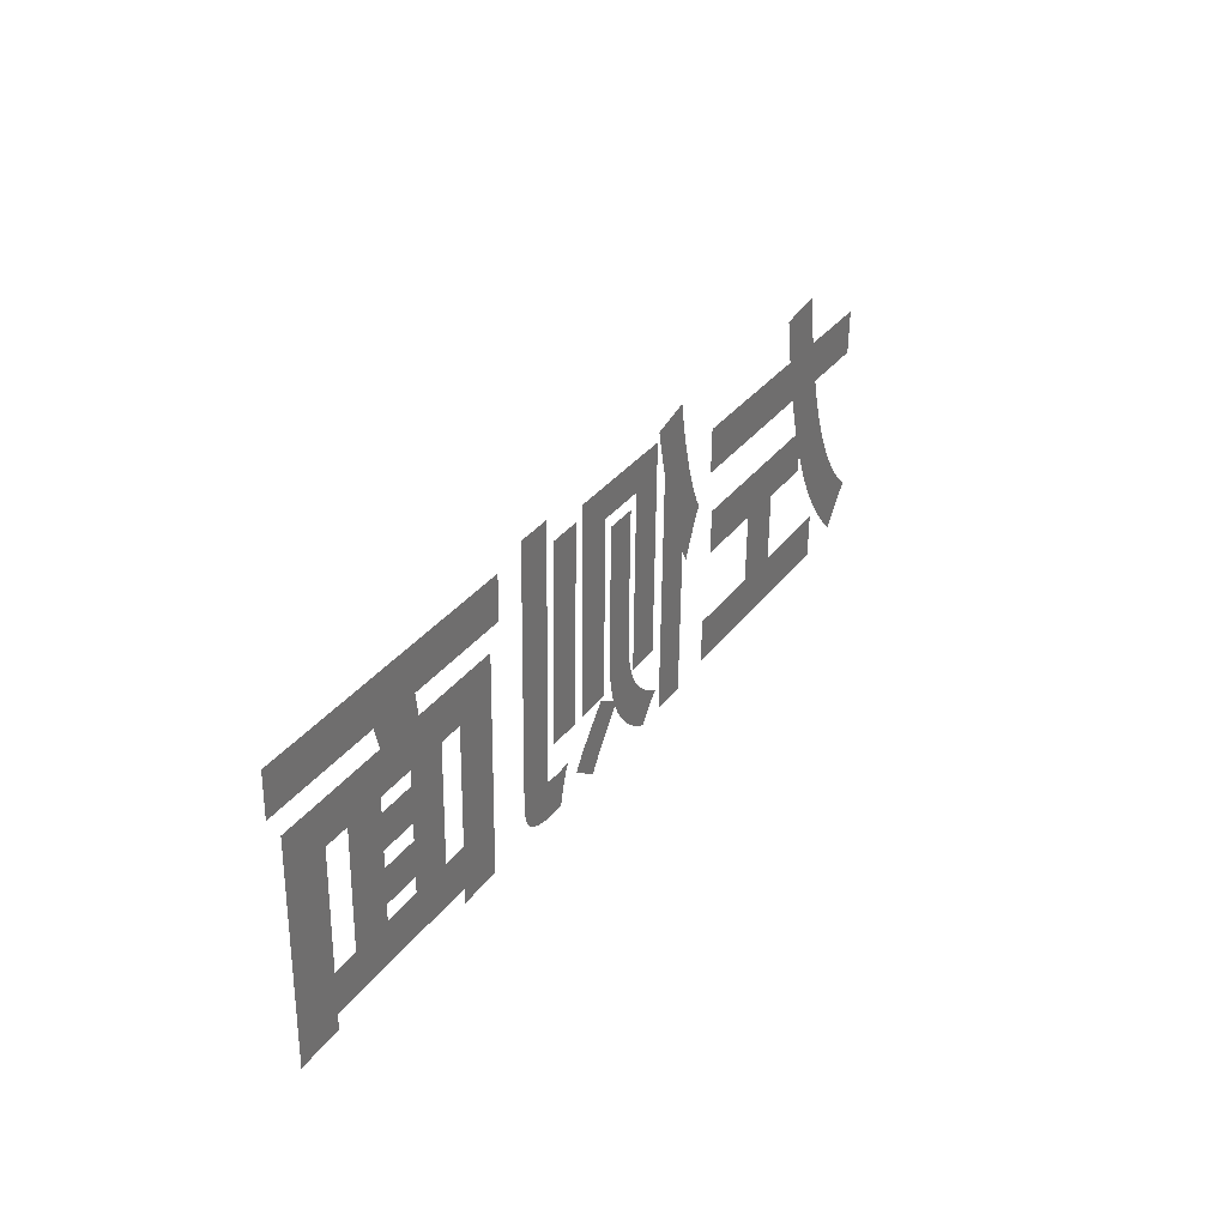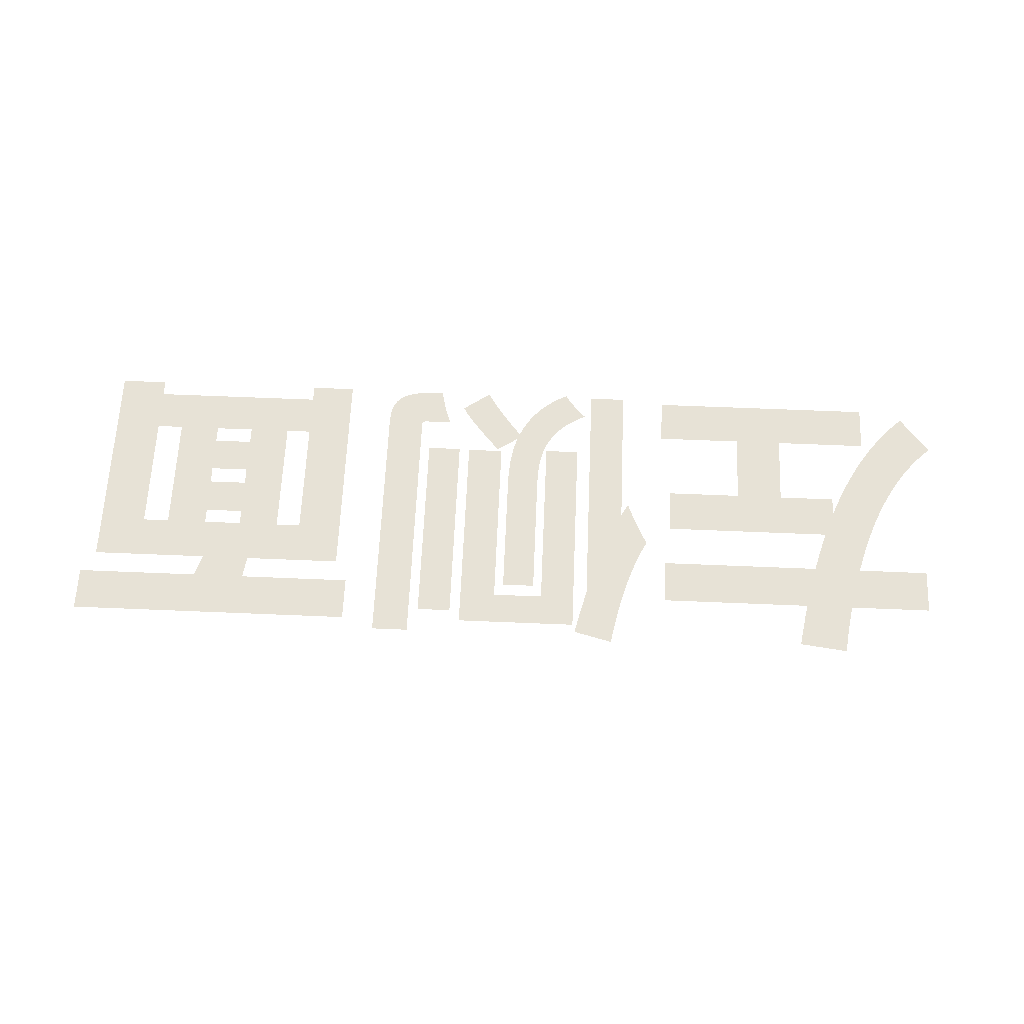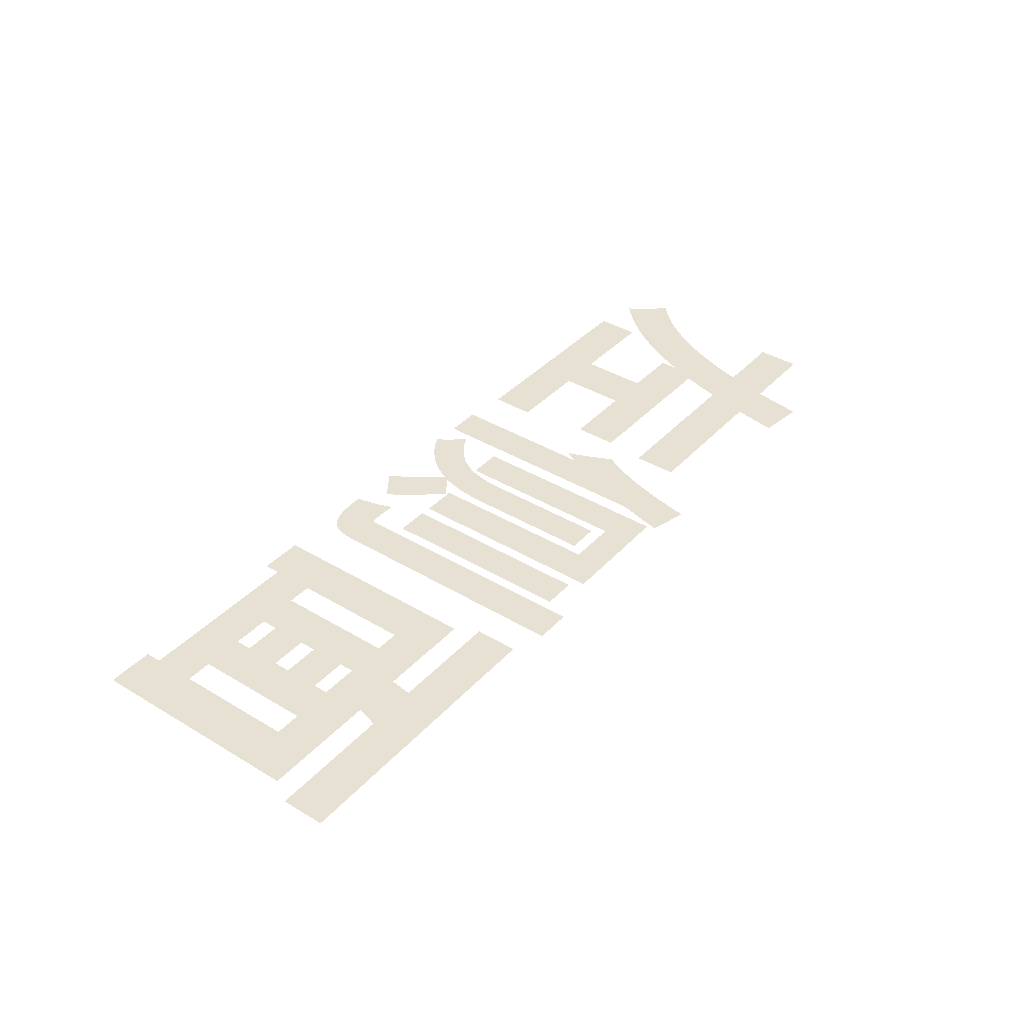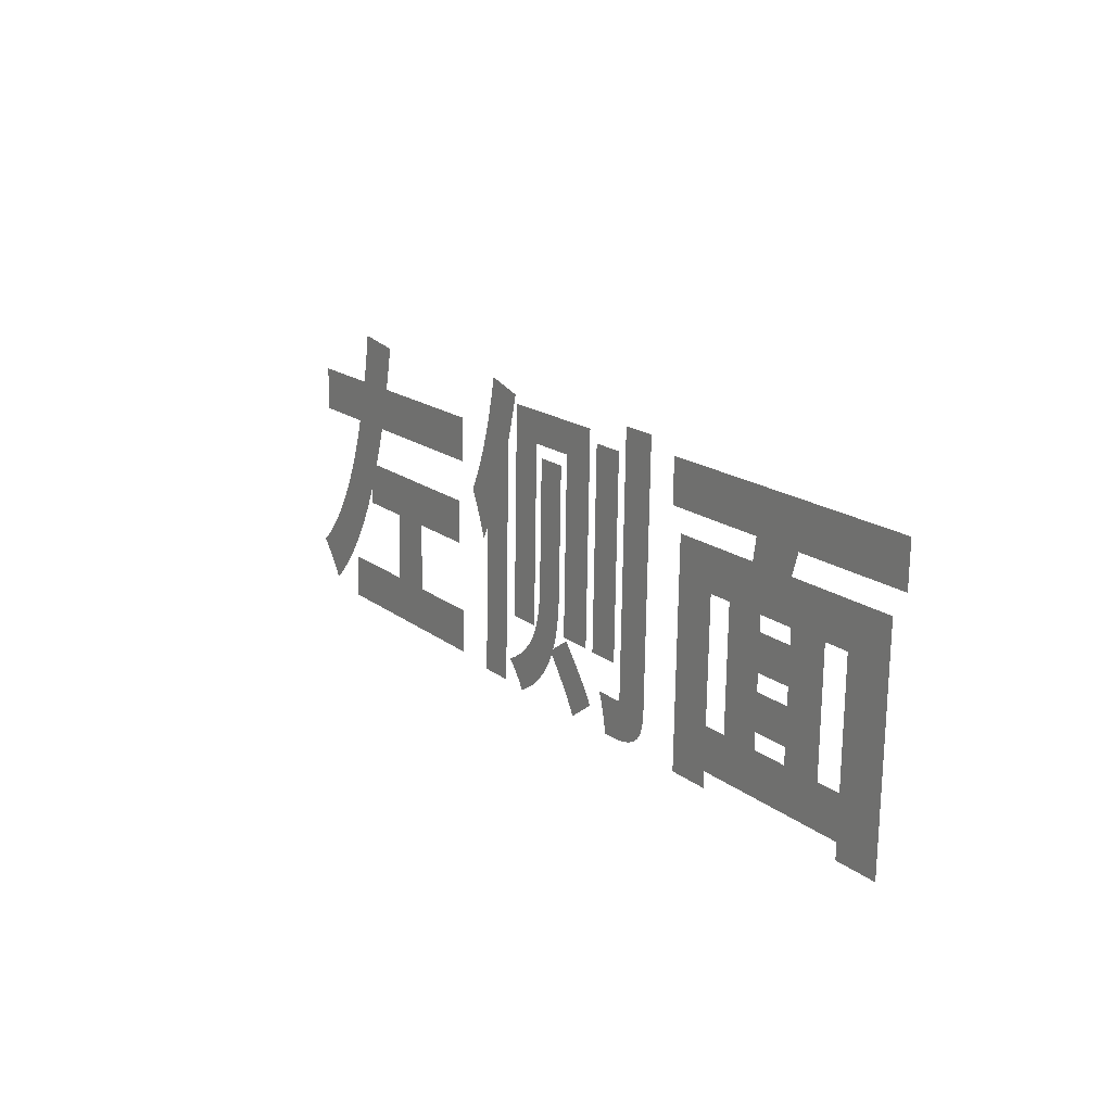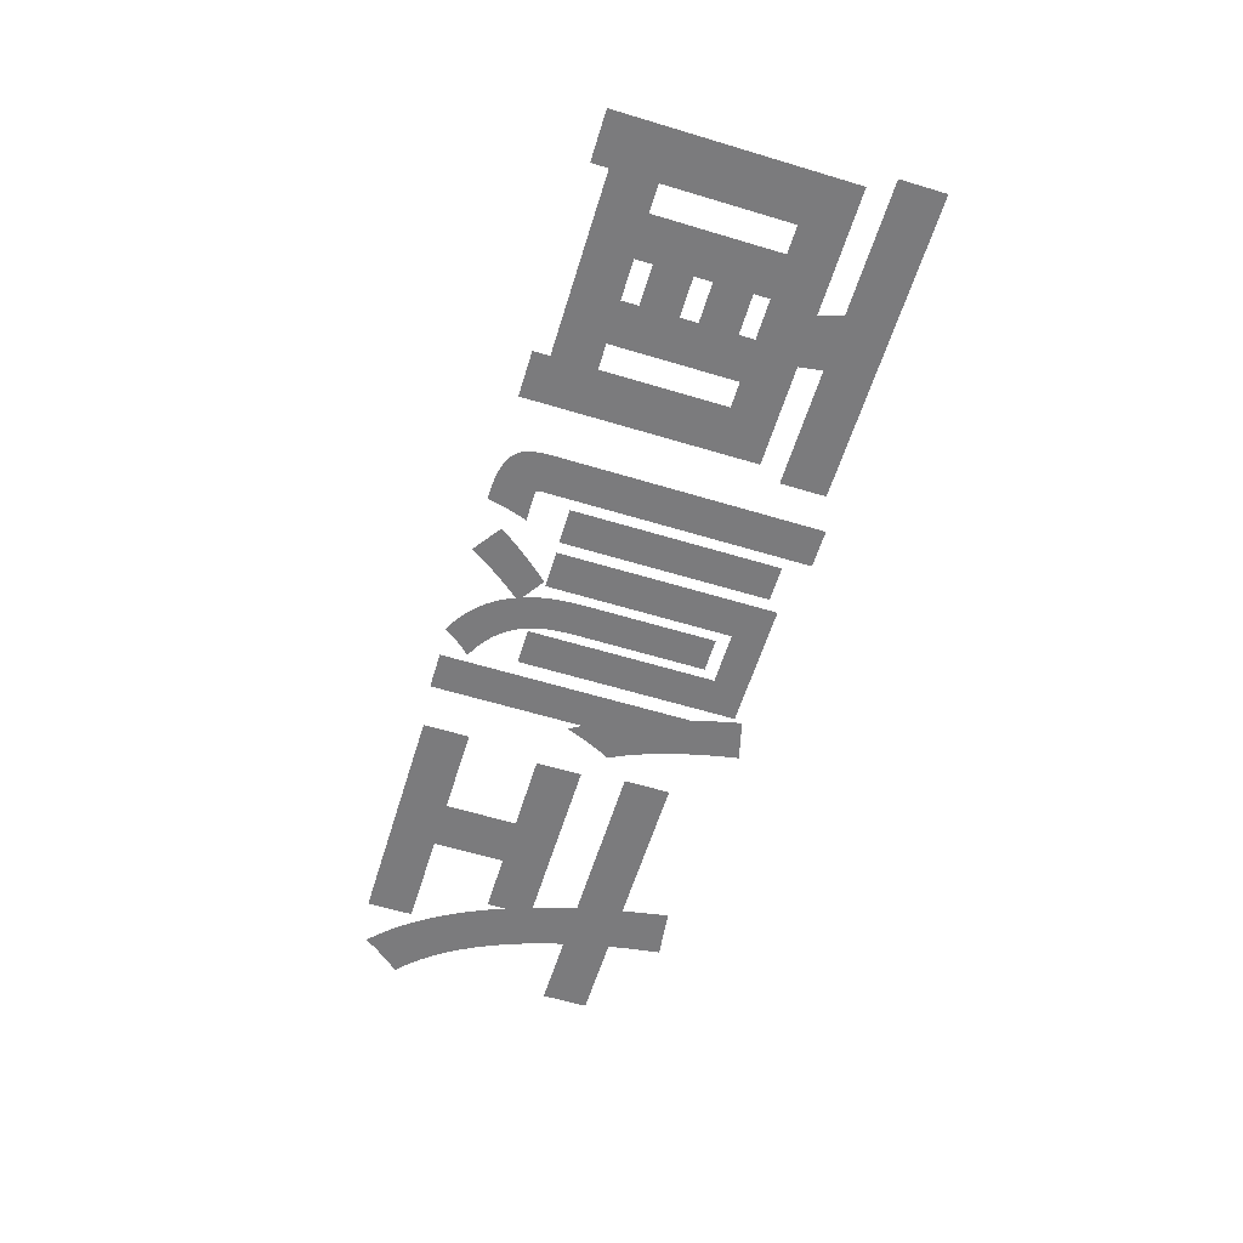
<metadata>
{"format":"obj","ext":"obj","renderer":"f3d","projection":"perspective","resolution":1024,"background":"white","views":[{"elev":32.3,"azim":120.3,"up":"+Y"},{"elev":62.2,"azim":-177.8,"up":"+Z"},{"elev":37.9,"azim":126.6,"up":"+Z"},{"elev":16.9,"azim":56.1,"up":"+Y"},{"elev":-58.3,"azim":72.8,"up":"+Z"}]}
</metadata>
<code>
o 文本
v 3.657 1.761 0.002079
v 3.628 1.761 0.002028
v 3.628 1.892 -5.3e-05
v 3.658 1.892 -2e-06
v 3.467 1.893 -0.000331
v 3.495 1.893 -0.000283
v 3.494 1.761 0.001798
v 3.467 1.761 0.00175
v 3.582 1.876 0.000129
v 3.54 1.876 5.6e-05
v 3.54 1.893 -0.000205
v 3.582 1.893 -0.000132
v 3.54 1.779 0.001593
v 3.582 1.779 0.001667
v 3.582 1.761 0.00195
v 3.54 1.761 0.001876
v 3.582 1.818 0.001045
v 3.54 1.818 0.000971
v 3.54 1.837 0.000677
v 3.582 1.837 0.000751
v 3.725 1.963 -0.001012
v 3.725 2.011 -0.001772
v 3.405 2.013 -0.002327
v 3.404 1.964 -0.001567
v 3.529 1.964 -0.001351
v 3.529 1.962 -0.001319
v 3.529 1.96 -0.001287
v 3.529 1.958 -0.001255
v 3.528 1.956 -0.001223
v 3.528 1.954 -0.001191
v 3.528 1.952 -0.001159
v 3.527 1.95 -0.001127
v 3.527 1.948 -0.001095
v 3.527 1.946 -0.001063
v 3.526 1.944 -0.001031
v 3.526 1.941 -0.001
v 3.526 1.939 -0.000968
v 3.418 1.94 -0.001154
v 3.417 1.697 0.002681
v 3.466 1.697 0.002766
v 3.466 1.715 0.002488
v 3.657 1.714 0.002818
v 3.657 1.697 0.003095
v 3.709 1.696 0.003185
v 3.71 1.939 -0.00065
v 3.58 1.939 -0.000875
v 3.588 1.964 -0.00125
v 3.316 1.998 -0.002254
v 3.278 1.999 -0.002319
v 3.277 1.779 0.001155
v 3.315 1.779 0.001221
v 3.327 2.026 -0.002667
v 3.326 1.747 0.001745
v 3.326 1.746 0.001762
v 3.326 1.745 0.001777
v 3.325 1.744 0.00179
v 3.325 1.743 0.001801
v 3.325 1.743 0.00181
v 3.325 1.742 0.001817
v 3.324 1.742 0.001823
v 3.323 1.741 0.001827
v 3.323 1.741 0.00183
v 3.322 1.741 0.001831
v 3.321 1.741 0.001831
v 3.32 1.741 0.00183
v 3.319 1.741 0.001828
v 3.317 1.741 0.001825
v 3.315 1.741 0.001821
v 3.313 1.741 0.001818
v 3.311 1.741 0.001813
v 3.308 1.741 0.001809
v 3.306 1.741 0.001803
v 3.303 1.741 0.001798
v 3.3 1.741 0.001792
v 3.297 1.741 0.001786
v 3.293 1.741 0.001779
v 3.29 1.741 0.001773
v 3.292 1.738 0.001826
v 3.293 1.735 0.001882
v 3.294 1.731 0.001941
v 3.295 1.727 0.002003
v 3.297 1.724 0.002065
v 3.298 1.72 0.002128
v 3.299 1.716 0.002191
v 3.3 1.712 0.002252
v 3.3 1.708 0.002312
v 3.301 1.705 0.002368
v 3.302 1.702 0.002422
v 3.302 1.699 0.00247
v 3.308 1.699 0.002479
v 3.313 1.699 0.002487
v 3.318 1.699 0.002492
v 3.323 1.699 0.002496
v 3.327 1.7 0.002497
v 3.331 1.7 0.002495
v 3.335 1.701 0.002491
v 3.339 1.702 0.002483
v 3.343 1.703 0.002473
v 3.346 1.704 0.002459
v 3.349 1.705 0.00244
v 3.352 1.707 0.002418
v 3.355 1.709 0.002394
v 3.357 1.711 0.002365
v 3.359 1.713 0.002332
v 3.361 1.716 0.002294
v 3.363 1.719 0.002252
v 3.364 1.722 0.002206
v 3.365 1.725 0.002154
v 3.366 1.729 0.002098
v 3.366 1.733 0.002036
v 3.367 1.737 0.001968
v 3.367 1.742 0.001895
v 3.367 1.747 0.001816
v 3.368 2.026 -0.002596
v 3.169 1.977 -0.002151
v 3.225 1.976 -0.002054
v 3.224 1.78 0.001054
v 3.265 1.78 0.001123
v 3.266 2.011 -0.00254
v 3.131 2.012 -0.002773
v 3.13 1.778 0.000929
v 3.168 1.778 0.000995
v 3.085 2.032 -0.003169
v 3.082 2.02 -0.00298
v 3.08 2.008 -0.002791
v 3.077 1.996 -0.002604
v 3.074 1.984 -0.00242
v 3.071 1.972 -0.002239
v 3.068 1.96 -0.002063
v 3.064 1.949 -0.001892
v 3.06 1.938 -0.001728
v 3.056 1.928 -0.001571
v 3.052 1.918 -0.001422
v 3.048 1.909 -0.001283
v 3.043 1.9 -0.001154
v 3.045 1.897 -0.001097
v 3.047 1.893 -0.001032
v 3.049 1.889 -0.000961
v 3.051 1.884 -0.000885
v 3.054 1.879 -0.000806
v 3.056 1.875 -0.000726
v 3.058 1.87 -0.000646
v 3.06 1.865 -0.000568
v 3.062 1.861 -0.000494
v 3.063 1.856 -0.000426
v 3.065 1.853 -0.000366
v 3.066 1.85 -0.000315
v 3.067 1.851 -0.000331
v 3.067 1.852 -0.000348
v 3.068 1.853 -0.000365
v 3.069 1.854 -0.000382
v 3.069 1.855 -0.000399
v 3.07 1.856 -0.000417
v 3.071 1.858 -0.000434
v 3.071 1.859 -0.000451
v 3.072 1.86 -0.000469
v 3.073 1.861 -0.000487
v 3.073 1.862 -0.000505
v 3.074 1.864 -0.000523
v 3.073 1.7 0.002069
v 3.114 1.7 0.002139
v 3.115 1.969 -0.002123
v 3.116 1.973 -0.002191
v 3.117 1.978 -0.002258
v 3.118 1.982 -0.002325
v 3.12 1.987 -0.002392
v 3.121 1.991 -0.002459
v 3.122 1.995 -0.002526
v 3.123 2 -0.002593
v 3.124 2.004 -0.002659
v 3.125 2.008 -0.002726
v 3.126 2.012 -0.002791
v 3.127 2.017 -0.002857
v 3.128 2.021 -0.002922
v 3.205 1.762 0.001309
v 3.207 1.767 0.001228
v 3.208 1.772 0.001147
v 3.21 1.778 0.001064
v 3.211 1.783 0.000981
v 3.212 1.788 0.000898
v 3.213 1.794 0.000814
v 3.213 1.799 0.000729
v 3.214 1.805 0.000645
v 3.214 1.81 0.000561
v 3.214 1.815 0.000476
v 3.214 1.821 0.000393
v 3.214 1.826 0.000309
v 3.215 1.963 -0.001855
v 3.179 1.963 -0.001918
v 3.178 1.826 0.000241
v 3.178 1.817 0.000392
v 3.178 1.807 0.000541
v 3.177 1.798 0.000688
v 3.175 1.789 0.000831
v 3.173 1.78 0.000969
v 3.169 1.771 0.001102
v 3.165 1.763 0.001229
v 3.159 1.754 0.001348
v 3.152 1.747 0.001459
v 3.144 1.739 0.00156
v 3.133 1.733 0.001651
v 3.121 1.726 0.001731
v 3.123 1.725 0.00176
v 3.125 1.723 0.001795
v 3.128 1.72 0.001835
v 3.13 1.718 0.001878
v 3.132 1.715 0.001924
v 3.134 1.712 0.001971
v 3.137 1.71 0.002019
v 3.139 1.707 0.002066
v 3.141 1.704 0.002112
v 3.143 1.702 0.002156
v 3.144 1.699 0.002196
v 3.145 1.697 0.002232
v 3.152 1.701 0.002186
v 3.159 1.705 0.002135
v 3.165 1.709 0.002079
v 3.171 1.713 0.002018
v 3.176 1.718 0.001954
v 3.181 1.723 0.001886
v 3.186 1.728 0.001814
v 3.19 1.733 0.001739
v 3.193 1.738 0.001661
v 3.197 1.744 0.001579
v 3.2 1.749 0.001496
v 3.202 1.755 0.001409
v 3.206 1.75 0.001489
v 3.21 1.746 0.001571
v 3.214 1.741 0.001655
v 3.218 1.736 0.001741
v 3.222 1.731 0.001827
v 3.225 1.726 0.001913
v 3.229 1.721 0.001998
v 3.232 1.716 0.00208
v 3.235 1.711 0.00216
v 3.238 1.707 0.002236
v 3.241 1.702 0.002307
v 3.243 1.698 0.002373
v 3.274 1.72 0.002083
v 3.272 1.724 0.002014
v 3.269 1.729 0.00194
v 3.266 1.733 0.001862
v 3.262 1.738 0.00178
v 3.258 1.743 0.001695
v 3.254 1.748 0.001609
v 3.25 1.753 0.001522
v 3.246 1.758 0.001435
v 3.242 1.763 0.001348
v 3.237 1.768 0.001263
v 3.233 1.773 0.00118
v 3.229 1.777 0.0011
v 2.93 1.755 0.000961
v 2.931 1.832 -0.000254
v 3.014 1.831 -0.00011
v 3.014 1.88 -0.000882
v 2.825 1.881 -0.001209
v 2.826 1.885 -0.001268
v 2.827 1.888 -0.001327
v 2.829 1.892 -0.001385
v 2.83 1.896 -0.001445
v 2.831 1.9 -0.001504
v 2.832 1.904 -0.001563
v 2.834 1.908 -0.001623
v 2.835 1.912 -0.001682
v 2.836 1.916 -0.001742
v 2.837 1.919 -0.001802
v 2.838 1.923 -0.001862
v 2.839 1.927 -0.001923
v 3.02 1.927 -0.00161
v 3.02 1.976 -0.002387
v 2.851 1.976 -0.00268
v 2.852 1.981 -0.002745
v 2.853 1.985 -0.00281
v 2.853 1.989 -0.002874
v 2.854 1.993 -0.002939
v 2.855 1.997 -0.003003
v 2.856 2.001 -0.003067
v 2.857 2.006 -0.003132
v 2.857 2.01 -0.003196
v 2.858 2.014 -0.00326
v 2.859 2.018 -0.003324
v 2.859 2.022 -0.003388
v 2.86 2.026 -0.003452
v 2.807 2.033 -0.00365
v 2.806 2.028 -0.003578
v 2.806 2.024 -0.003507
v 2.805 2.019 -0.003435
v 2.804 2.015 -0.003362
v 2.803 2.01 -0.003289
v 2.803 2.005 -0.003216
v 2.802 2 -0.003143
v 2.801 1.996 -0.003069
v 2.8 1.991 -0.002995
v 2.799 1.986 -0.002921
v 2.798 1.981 -0.002847
v 2.798 1.977 -0.002772
v 2.706 1.977 -0.00293
v 2.706 1.928 -0.002153
v 2.786 1.928 -0.002015
v 2.781 1.911 -0.001759
v 2.776 1.894 -0.001508
v 2.77 1.878 -0.001262
v 2.764 1.862 -0.001023
v 2.757 1.847 -0.000791
v 2.749 1.832 -0.000569
v 2.741 1.818 -0.000356
v 2.732 1.804 -0.000154
v 2.723 1.791 3.5e-05
v 2.713 1.779 0.000212
v 2.702 1.768 0.000373
v 2.691 1.757 0.000519
v 2.693 1.755 0.000567
v 2.696 1.752 0.000619
v 2.699 1.748 0.000676
v 2.702 1.745 0.000737
v 2.705 1.741 0.0008
v 2.708 1.737 0.000864
v 2.711 1.734 0.000928
v 2.714 1.73 0.000993
v 2.717 1.726 0.001055
v 2.719 1.723 0.001116
v 2.722 1.719 0.001173
v 2.724 1.716 0.001226
v 2.734 1.725 0.001098
v 2.743 1.735 0.000961
v 2.752 1.745 0.000817
v 2.761 1.756 0.000665
v 2.769 1.766 0.000505
v 2.777 1.778 0.000339
v 2.784 1.789 0.000167
v 2.791 1.801 -1.2e-05
v 2.797 1.814 -0.000195
v 2.803 1.826 -0.000385
v 2.809 1.839 -0.000579
v 2.815 1.852 -0.000777
v 2.815 1.832 -0.000455
v 2.878 1.832 -0.000345
v 2.878 1.755 0.00087
v 2.775 1.755 0.000692
v 2.775 1.706 0.001469
v 3.025 1.705 0.001902
v 3.025 1.754 0.001125
f 24 22 23
f 24 21 22
f 25 21 24
f 26 47 25
f 47 21 25
f 26 46 47
f 27 46 26
f 28 46 27
f 29 46 28
f 30 46 29
f 31 46 30
f 32 46 31
f 33 46 32
f 34 46 33
f 35 46 34
f 36 46 35
f 37 46 36
f 39 5 38
f 5 37 38
f 5 46 37
f 5 45 46
f 5 6 45
f 6 11 45
f 11 3 45
f 3 4 45
f 4 44 45
f 39 8 5
f 7 11 6
f 7 10 11
f 12 3 11
f 9 3 12
f 9 2 3
f 1 44 4
f 7 19 10
f 19 9 10
f 19 20 9
f 20 2 9
f 7 18 19
f 17 2 20
f 7 17 18
f 7 13 17
f 13 14 17
f 14 2 17
f 7 16 13
f 15 2 14
f 39 7 8
f 39 16 7
f 39 15 16
f 39 41 15
f 41 2 15
f 41 1 2
f 41 42 1
f 42 44 1
f 39 40 41
f 43 44 42
f 124 174 123
f 124 173 174
f 125 173 124
f 125 172 173
f 125 171 172
f 121 115 120
f 115 119 120
f 115 116 119
f 116 118 119
f 125 170 171
f 126 170 125
f 126 169 170
f 126 168 169
f 127 168 126
f 127 167 168
f 127 166 167
f 127 165 166
f 128 165 127
f 128 164 165
f 128 163 164
f 121 122 115
f 117 118 116
f 128 162 163
f 129 162 128
f 129 161 162
f 190 188 189
f 190 187 188
f 130 161 129
f 131 161 130
f 132 159 131
f 159 161 131
f 133 159 132
f 134 159 133
f 135 159 134
f 136 159 135
f 137 159 136
f 138 159 137
f 139 159 138
f 140 159 139
f 141 159 140
f 142 159 141
f 143 159 142
f 144 159 143
f 144 158 159
f 160 161 159
f 144 157 158
f 144 156 157
f 145 156 144
f 145 155 156
f 145 154 155
f 145 153 154
f 145 152 153
f 146 152 145
f 146 151 152
f 146 150 151
f 146 149 150
f 147 149 146
f 147 148 149
f 191 187 190
f 191 186 187
f 191 185 186
f 192 185 191
f 192 184 185
f 192 183 184
f 193 183 192
f 193 182 183
f 193 181 182
f 194 181 193
f 194 180 181
f 195 180 194
f 195 179 180
f 195 178 179
f 196 178 195
f 196 177 178
f 175 250 251
f 175 249 250
f 196 176 177
f 197 176 196
f 175 248 249
f 197 175 176
f 175 247 248
f 198 175 197
f 198 247 175
f 198 226 247
f 226 246 247
f 198 225 226
f 227 246 226
f 199 225 198
f 227 245 246
f 228 245 227
f 199 224 225
f 228 244 245
f 200 224 199
f 229 244 228
f 200 223 224
f 229 243 244
f 230 243 229
f 201 223 200
f 201 222 223
f 230 242 243
f 231 242 230
f 231 241 242
f 201 221 222
f 202 221 201
f 232 241 231
f 232 240 241
f 202 220 221
f 203 220 202
f 233 240 232
f 233 239 240
f 204 220 203
f 204 219 220
f 205 219 204
f 234 239 233
f 234 235 239
f 235 236 239
f 236 237 239
f 237 238 239
f 206 219 205
f 206 218 219
f 207 218 206
f 208 218 207
f 208 217 218
f 209 217 208
f 210 217 209
f 210 216 217
f 211 216 210
f 211 215 216
f 212 215 211
f 213 215 212
f 213 214 215
f 53 114 52
f 53 113 114
f 50 48 49
f 50 51 48
f 54 113 53
f 54 112 113
f 55 112 54
f 56 112 55
f 57 112 56
f 58 112 57
f 59 112 58
f 60 112 59
f 60 111 112
f 61 111 60
f 62 111 61
f 78 76 77
f 63 111 62
f 78 75 76
f 78 74 75
f 78 73 74
f 64 111 63
f 78 72 73
f 78 71 72
f 78 70 71
f 65 111 64
f 78 69 70
f 78 68 69
f 78 67 68
f 78 66 67
f 78 65 66
f 78 111 65
f 79 111 78
f 79 110 111
f 80 110 79
f 80 109 110
f 81 109 80
f 81 108 109
f 82 108 81
f 82 107 108
f 83 107 82
f 83 106 107
f 84 106 83
f 84 105 106
f 84 104 105
f 85 104 84
f 85 103 104
f 86 103 85
f 86 102 103
f 86 101 102
f 87 101 86
f 87 100 101
f 87 99 100
f 88 99 87
f 88 98 99
f 88 97 98
f 88 96 97
f 89 96 88
f 89 95 96
f 89 94 95
f 89 93 94
f 89 92 93
f 89 91 92
f 89 90 91
f 285 283 284
f 286 283 285
f 286 282 283
f 287 282 286
f 287 281 282
f 288 281 287
f 288 280 281
f 289 280 288
f 289 279 280
f 290 279 289
f 290 278 279
f 290 277 278
f 291 277 290
f 291 276 277
f 292 276 291
f 292 275 276
f 293 275 292
f 293 274 275
f 294 274 293
f 294 273 274
f 295 273 294
f 295 272 273
f 296 272 295
f 296 271 272
f 298 296 297
f 298 271 296
f 298 270 271
f 298 269 270
f 299 269 298
f 300 268 299
f 268 269 299
f 300 267 268
f 300 266 267
f 300 265 266
f 300 264 265
f 300 263 264
f 301 263 300
f 301 262 263
f 301 261 262
f 301 260 261
f 301 259 260
f 302 259 301
f 302 258 259
f 302 257 258
f 302 256 257
f 302 255 256
f 302 254 255
f 303 254 302
f 304 335 303
f 335 254 303
f 304 334 335
f 336 254 335
f 305 334 304
f 305 333 334
f 306 333 305
f 337 254 336
f 338 253 337
f 253 254 337
f 338 252 253
f 306 332 333
f 307 332 306
f 307 331 332
f 308 331 307
f 308 330 331
f 309 330 308
f 309 329 330
f 310 329 309
f 310 328 329
f 311 328 310
f 311 327 328
f 312 327 311
f 312 326 327
f 340 338 339
f 340 252 338
f 340 342 252
f 340 341 342
f 313 326 312
f 314 326 313
f 315 326 314
f 315 325 326
f 316 325 315
f 317 325 316
f 318 325 317
f 318 324 325
f 319 324 318
f 320 324 319
f 321 324 320
f 321 322 324
f 322 323 324

</code>
